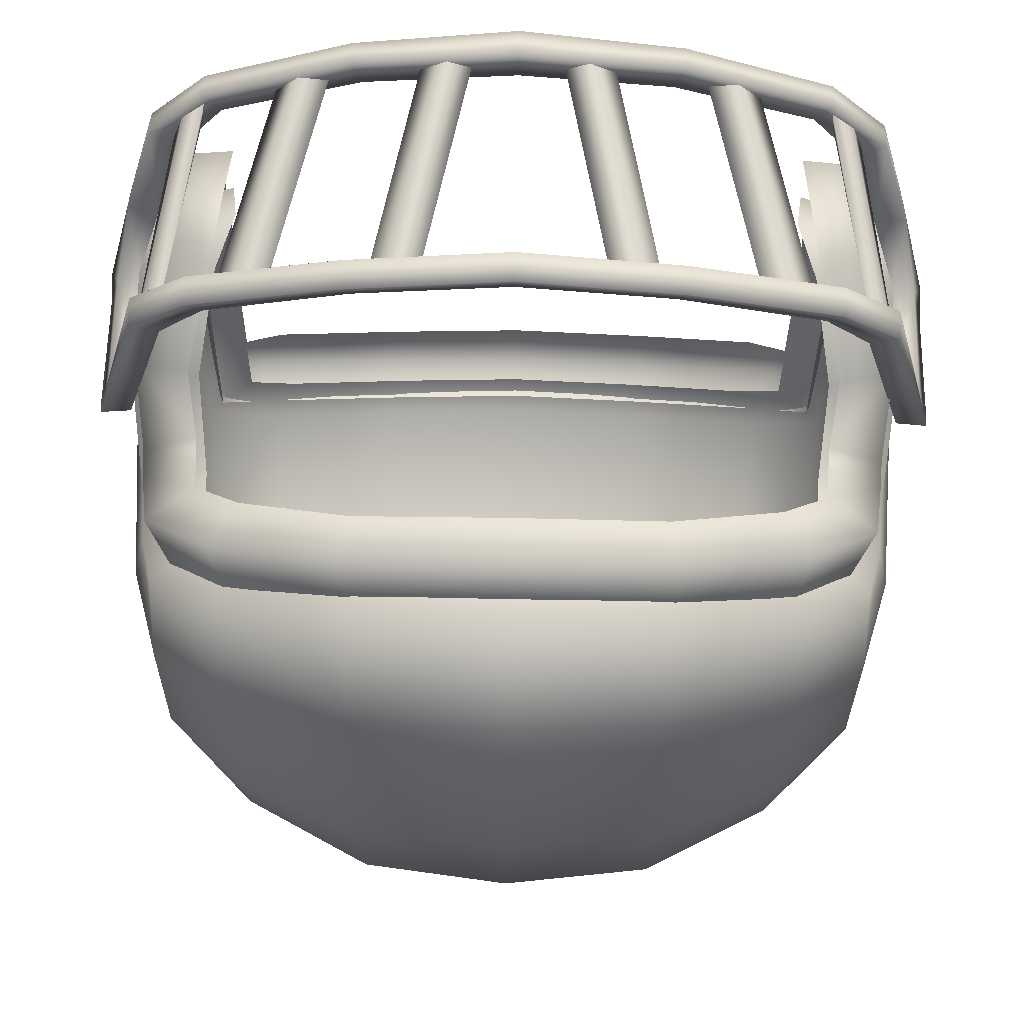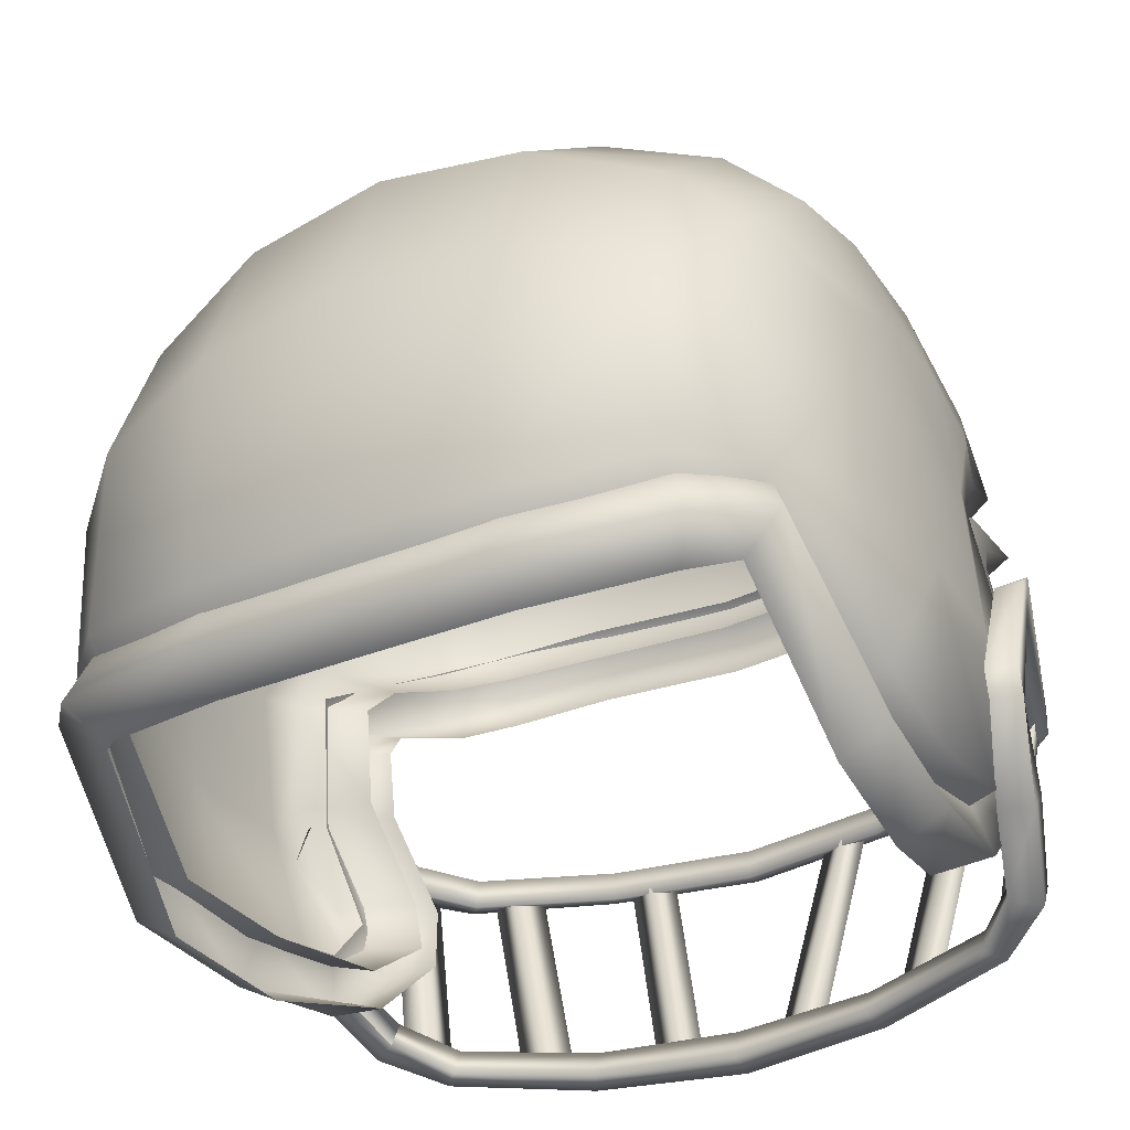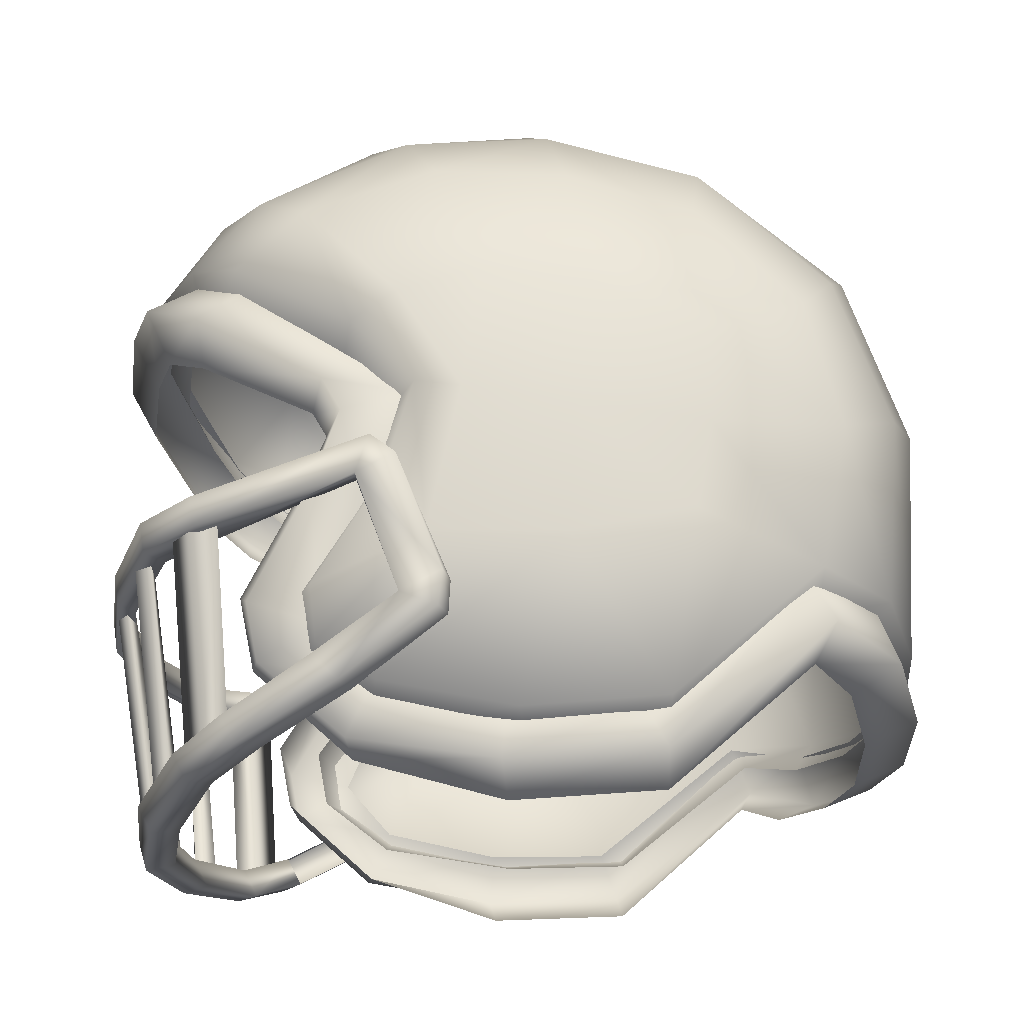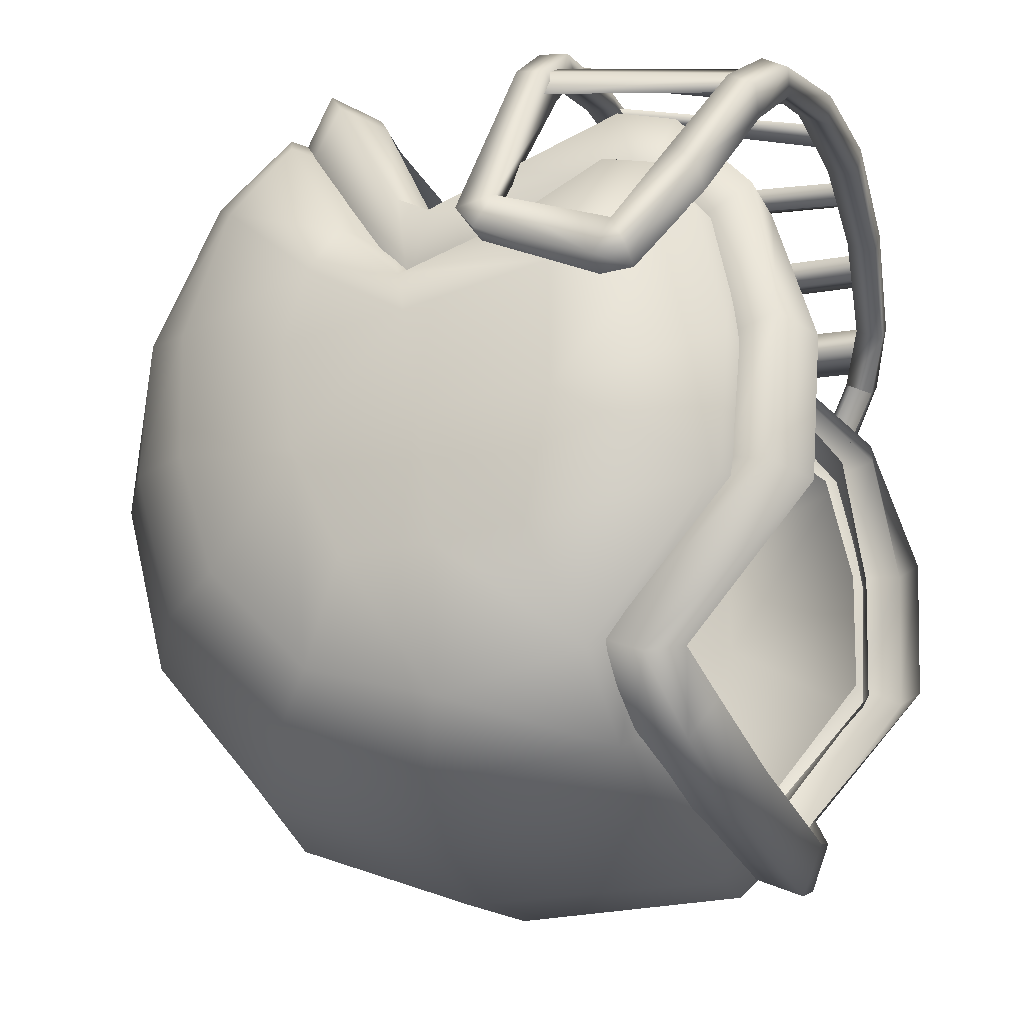
<metadata>
{"format":"obj","ext":"obj","renderer":"f3d","projection":"perspective","resolution":1024,"background":"white","views":[{"elev":78.6,"azim":-179.0,"up":"+Z"},{"elev":-33.4,"azim":-150.8,"up":"+Y"},{"elev":-18.8,"azim":88.7,"up":"+Y"},{"elev":-21.3,"azim":-73.6,"up":"+Z"}]}
</metadata>
<code>
o FootballHelmet.001_Cube.001
v 0.2586 1.079 0.61
v 0.2694 1.032 0.6944
v 0.254 0.9469 0.6484
v 0.4575 1.049 0.5652
v 0.4764 0.9997 0.6471
v 0.4341 0.9204 0.6091
v 0.5534 0.9999 0.4845
v 0.5905 0.9394 0.5516
v 0.5118 0.8823 0.5435
v 0.5921 0.8118 0.197
v 0.6253 0.8222 0.3423
v 0.5345 0.7956 0.3608
v 0.6321 0.7667 0.3109
v 0.5396 0.7533 0.3367
v 0.6251 0.5922 0.2698
v 0.6462 0.629 0.3556
v 0.5533 0.6457 0.3788
v 0.5846 0.422 0.337
v 0.6087 0.4508 0.4526
v 0.5124 0.4841 0.4702
v 0.5955 0.3564 0.4338
v 0.4993 0.3665 0.4468
v 0.5835 0.3263 0.2524
v 0.6076 0.2334 0.2931
v 0.5025 0.2216 0.284
v 0.5849 0.2813 0.04299
v 0.6319 0.1961 0.0506
v 0.5474 0.1485 0.03999
v 0.6063 0.2889 -0.1707
v 0.6533 0.2104 -0.2047
v 0.5688 0.162 -0.21
v 0.587 0.5027 -0.4358
v 0.6242 0.4224 -0.4768
v 0.5456 0.3717 -0.449
v 0.5003 0.4663 -0.56
v 0.5262 0.3775 -0.5911
v 0.4807 0.3375 -0.5146
v 0.2516 0.4396 -0.6234
v 0.262 0.3498 -0.6603
v 0.2505 0.3119 -0.5711
v 0.6144 0.5899 0.5506
v 0.6259 0.5885 0.5019
v 0.5758 0.5757 0.5767
v 0.5848 0.5753 0.5331
v 0.559 0.2252 0.5177
v 0.5212 0.2193 0.5469
v 0.5269 0.2285 0.5044
v 0.5744 0.2281 0.4749
v 0.3952 0.196 0.5792
v 0.346 0.1956 0.5723
v 0.3096 0.2001 0.6065
v 0.356 0.186 0.6112
v 0.4368 0.5498 0.6189
v 0.3938 0.5547 0.6486
v 0.4823 0.5623 0.6214
v 0.4483 0.566 0.6509
v 0.1943 0.5622 0.7101
v 0.2339 0.5603 0.6903
v 0.1486 0.548 0.7004
v 0.1896 0.5453 0.6768
v 0.1115 0.1691 0.6535
v 0.07357 0.1829 0.6407
v 0.1097 0.1803 0.6126
v 0.1571 0.1825 0.6336
v 0.6312 0.6159 0.5456
v 0.5851 0.6149 0.5136
v 0.6325 0.566 0.5384
v 0.5859 0.5591 0.5073
v 0.7173 0.6926 0.2601
v 0.6638 0.6899 0.2645
v 0.6238 0.3468 0.329
v 0.7021 0.6341 0.2827
v 0.5317 0.604 0.6339
v 0.5326 0.5542 0.6267
v 0.505 0.6029 0.6002
v 0.5055 0.5471 0.5939
v 0.2743 0.5938 0.7062
v 0.2602 0.5918 0.6746
v 0.2603 0.536 0.6683
v 0.2746 0.5439 0.6989
v 0.6216 0.263 0.4865
v 0.5735 0.2736 0.4524
v 0.6218 0.219 0.4619
v 0.573 0.2237 0.4266
v 0.6774 0.4117 0.1347
v 0.7272 0.4126 0.1507
v 0.5234 0.2248 0.5674
v 0.5235 0.1808 0.5428
v 0.4943 0.2357 0.5316
v 0.4939 0.1859 0.5058
v 0.2735 0.1944 0.6486
v 0.2559 0.2103 0.6046
v 0.256 0.1604 0.5788
v 0.2737 0.1504 0.624
v 0.6553 0.6373 0.2812
v 0.6742 0.3482 0.346
v 0.7236 0.6616 0.2191
v 0.6735 0.6623 0.2196
v 0.6199 0.3071 0.2837
v 0.6767 0.3074 0.3035
v 0.6647 0.4377 0.2018
v 0.7264 0.4697 0.144
v 0.6748 0.4672 0.1315
v 0.707 0.4399 0.2113
v 0.6485 0.8108 0.1925
v 0.5453 0.63 0.2887
v 0.2563 1.11 0.6466
v 0.5305 0.7936 0.243
v 0.6272 0.3819 0.3417
v 0.4829 0.3666 0.3739
v 0.2314 1.007 0.5943
v 0.5856 1.028 0.4908
v 0.502 0.9507 0.4804
v 0.6666 0.6295 0.2457
v 0.2521 1.257 0.5464
v 0.5881 1.135 0.3793
v 0.2504 1.412 0.2796
v 0.5847 1.213 0.1647
v 0.6332 0.3191 0.2473
v 0.2482 1.448 -0.003369
v 0.5885 1.205 -0.05626
v 0.251 1.158 -0.5662
v 0.5919 0.9741 -0.4453
v 0.6521 0.8989 -0.2829
v 0.2576 0.4613 -0.6564
v 0.6122 0.5134 -0.4612
v 0.6486 0.5995 -0.2597
v 0.5907 1.141 -0.2669
v 0.2517 1.372 -0.3056
v 0.5871 0.7627 -0.5062
v 0.6575 0.7438 -0.2821
v 0.2582 0.862 -0.6736
v 0.6434 0.2758 0.02308
v 0.6573 0.2916 -0.2117
v 0.5125 0.4712 0.394
v 0.5331 0.4539 -0.4562
v 0.533 0.2483 0.01393
v 0.5538 0.2585 -0.2113
v 0.2261 0.4073 -0.6067
v 0.6779 0.7661 -0.06214
v 0.6691 0.7945 0.1168
v 0.6705 0.5514 0.1716
v 0.5018 0.279 0.2547
v 0.4163 0.9865 0.549
v 0.471 1.075 0.5738
v 0.4636 1.207 0.4621
v 0.4596 1.325 0.2138
v 0.461 1.338 -0.02918
v 0.4656 1.067 -0.5129
v 0.4922 0.4912 -0.5847
v 0.4646 1.266 -0.2898
v 0.4745 0.8103 -0.6082
v 0.4588 0.4327 -0.5484
v 0.6476 0.4679 0.351
v 0.5211 0.8658 0.3156
v 0.6291 0.9213 0.2981
v 0.6489 0.9671 0.2232
v 0.652 0.9853 -0.09649
v 0.6818 0.5484 -0.05207
v 0.6502 1.007 0.09129
v 0 1.085 0.6444
v 0 1.037 0.729
v 0 0.952 0.6818
v -0.2586 1.079 0.61
v -0.2694 1.032 0.6944
v -0.254 0.9469 0.6484
v -0.4575 1.049 0.5652
v -0.4764 0.9997 0.6471
v -0.4341 0.9204 0.6091
v -0.5534 0.9999 0.4845
v -0.5905 0.9394 0.5516
v -0.5118 0.8823 0.5435
v -0.5921 0.8118 0.197
v -0.6253 0.8222 0.3423
v -0.5345 0.7956 0.3608
v -0.6321 0.7667 0.3109
v -0.5396 0.7533 0.3367
v -0.6251 0.5922 0.2698
v -0.6462 0.629 0.3556
v -0.5533 0.6457 0.3788
v -0.5846 0.422 0.337
v -0.6087 0.4508 0.4526
v -0.5124 0.4841 0.4702
v -0.5955 0.3564 0.4338
v -0.4993 0.3665 0.4468
v -0.5835 0.3263 0.2524
v -0.6076 0.2334 0.2931
v -0.5025 0.2216 0.284
v -0.5849 0.2813 0.04299
v -0.6319 0.1961 0.0506
v -0.5474 0.1485 0.03999
v -0.6063 0.2889 -0.1707
v -0.6533 0.2104 -0.2047
v -0.5688 0.162 -0.21
v -0.587 0.5027 -0.4358
v -0.6242 0.4224 -0.4768
v -0.5456 0.3717 -0.449
v -0.5003 0.4663 -0.56
v -0.5262 0.3775 -0.5911
v -0.4807 0.3375 -0.5146
v -0.2516 0.4396 -0.6234
v -0.262 0.3498 -0.6603
v -0.2505 0.3119 -0.5711
v 0 0.3368 -0.6795
v 0 0.4267 -0.6423
v 0 0.2992 -0.5896
v -0.6144 0.5899 0.5506
v -0.6259 0.5885 0.5019
v -0.5758 0.5757 0.5767
v -0.5848 0.5753 0.5331
v -0.559 0.2252 0.5177
v -0.5212 0.2193 0.5469
v -0.5269 0.2285 0.5044
v -0.5744 0.2281 0.4749
v -0.3952 0.196 0.5792
v -0.346 0.1956 0.5723
v -0.3096 0.2001 0.6065
v -0.356 0.186 0.6112
v -0.4368 0.5498 0.6189
v -0.3938 0.5547 0.6486
v -0.4823 0.5623 0.6214
v -0.4483 0.566 0.6509
v -0.1943 0.5622 0.7101
v -0.2339 0.5603 0.6903
v -0.1486 0.548 0.7004
v -0.1896 0.5453 0.6768
v -0.1115 0.1691 0.6535
v -0.07357 0.1829 0.6407
v -0.1097 0.1803 0.6126
v -0.1571 0.1825 0.6336
v -0.6312 0.6159 0.5456
v -0.5851 0.6149 0.5136
v -0.6325 0.566 0.5384
v -0.5859 0.5591 0.5073
v -0.7173 0.6926 0.2601
v -0.6638 0.6899 0.2645
v -0.6238 0.3468 0.329
v -0.7021 0.6341 0.2827
v 0 0.5864 0.7407
v 0 0.5848 0.7044
v 0 0.5365 0.7335
v 0 0.529 0.6981
v -0.5317 0.604 0.6339
v -0.5326 0.5542 0.6267
v -0.505 0.6029 0.6002
v -0.5055 0.5471 0.5939
v -0.2743 0.5938 0.7062
v -0.2602 0.5918 0.6746
v -0.2603 0.536 0.6683
v -0.2746 0.5439 0.6989
v -0.6216 0.263 0.4865
v -0.5735 0.2736 0.4524
v -0.6218 0.219 0.4619
v -0.573 0.2237 0.4266
v -0.6774 0.4117 0.1347
v -0.7272 0.4126 0.1507
v 0 0.1861 0.6761
v 0 0.2028 0.6272
v 0 0.1401 0.6624
v 0 0.1509 0.6123
v -0.5234 0.2248 0.5674
v -0.5235 0.1808 0.5428
v -0.4943 0.2357 0.5316
v -0.4939 0.1859 0.5058
v -0.2735 0.1944 0.6486
v -0.2559 0.2103 0.6046
v -0.256 0.1604 0.5788
v -0.2737 0.1504 0.624
v -0.6553 0.6373 0.2812
v -0.6742 0.3482 0.346
v -0.7236 0.6616 0.2191
v -0.6735 0.6623 0.2196
v -0.6199 0.3071 0.2837
v -0.6767 0.3074 0.3035
v -0.6647 0.4377 0.2018
v -0.7264 0.4697 0.144
v -0.6748 0.4672 0.1315
v -0.707 0.4399 0.2113
v -0.6485 0.8108 0.1925
v -0.5453 0.63 0.2887
v 0 1.115 0.6811
v -0.2563 1.11 0.6466
v -0.5305 0.7936 0.243
v -0.6272 0.3819 0.3417
v -0.4829 0.3666 0.3739
v 0 1.014 0.6219
v -0.2314 1.007 0.5943
v -0.5856 1.028 0.4908
v -0.502 0.9507 0.4804
v -0.6666 0.6295 0.2457
v 0 1.277 0.5762
v -0.2521 1.257 0.5464
v -0.5881 1.135 0.3793
v 0 1.434 0.3091
v -0.2504 1.412 0.2796
v -0.5847 1.213 0.1647
v -0.6332 0.3191 0.2473
v 0 1.479 0.01308
v -0.2482 1.448 -0.003369
v -0.5885 1.205 -0.05626
v 0 1.191 -0.5834
v -0.251 1.158 -0.5662
v -0.5919 0.9741 -0.4453
v -0.6521 0.8989 -0.2829
v 0 0.4462 -0.6866
v -0.2576 0.4613 -0.6564
v -0.6122 0.5134 -0.4612
v -0.6486 0.5995 -0.2597
v -0.5907 1.141 -0.2669
v -0.2517 1.372 -0.3056
v 0 1.401 -0.3161
v -0.5871 0.7627 -0.5062
v -0.6575 0.7438 -0.2821
v -0.2582 0.862 -0.6736
v 0 0.886 -0.6984
v -0.6434 0.2758 0.02308
v -0.6573 0.2916 -0.2117
v -0.5125 0.4712 0.394
v -0.5331 0.4539 -0.4562
v -0.533 0.2483 0.01393
v -0.5538 0.2585 -0.2113
v 0 0.3955 -0.6248
v -0.2261 0.4073 -0.6067
v -0.6779 0.7661 -0.06214
v -0.6691 0.7945 0.1168
v -0.6705 0.5514 0.1716
v -0.5018 0.279 0.2547
v -0.4163 0.9865 0.549
v -0.471 1.075 0.5738
v -0.4636 1.207 0.4621
v -0.4596 1.325 0.2138
v -0.461 1.338 -0.02918
v -0.4656 1.067 -0.5129
v -0.4922 0.4912 -0.5847
v -0.4646 1.266 -0.2898
v -0.4745 0.8103 -0.6082
v -0.4588 0.4327 -0.5484
v -0.6476 0.4679 0.351
v -0.5211 0.8658 0.3156
v -0.6291 0.9213 0.2981
v -0.6489 0.9671 0.2232
v -0.652 0.9853 -0.09649
v -0.6818 0.5484 -0.05207
v -0.6502 1.007 0.09129
f 162 2 1 161
f 163 3 2 162
f 2 5 4 1
f 3 6 5 2
f 5 8 7 4
f 6 9 8 5
f 8 11 10 7
f 9 12 11 8
f 12 14 13 11
f 14 17 16 13
f 16 19 18 15
f 17 20 19 16
f 20 22 21 19
f 22 25 24 21
f 24 27 26 23
f 25 28 27 24
f 27 30 29 26
f 28 31 30 27
f 30 33 32 29
f 31 34 33 30
f 33 36 35 32
f 34 37 36 33
f 36 39 38 35
f 37 40 39 36
f 39 204 205 38
f 40 206 204 39
f 11 13 10
f 13 16 15 10
f 19 21 18
f 21 24 23 18
f 44 42 48 47
f 43 44 47 46
f 41 43 46 45
f 42 41 45 48
f 54 53 50 51
f 53 55 49 50
f 55 56 52 49
f 56 54 51 52
f 60 58 64 63
f 59 60 63 62
f 57 59 62 61
f 58 57 61 64
f 67 72 69 65
f 65 69 70 66
f 80 77 239 241
f 77 78 240 239
f 78 79 242 240
f 79 80 241 242
f 68 67 74 76
f 66 68 76 75
f 65 66 75 73
f 67 65 73 74
f 76 74 80 79
f 75 76 79 78
f 73 75 78 77
f 74 73 77 80
f 99 85 86 100
f 94 91 257 259
f 91 92 258 257
f 92 93 260 258
f 93 94 259 260
f 84 83 88 90
f 82 84 90 89
f 81 82 89 87
f 83 81 87 88
f 90 88 94 93
f 89 90 93 92
f 87 89 92 91
f 88 87 91 94
f 102 86 85 103
f 83 100 96 81
f 69 97 98 70
f 84 99 100 83
f 81 96 71 82
f 68 66 70 95
f 68 95 72 67
f 72 97 69
f 72 104 102 97
f 95 101 104 72
f 97 102 103 98
f 100 86 104 96
f 96 104 101 71
f 104 86 102
f 154 135 110 109
f 281 286 111 107
f 105 108 106 114
f 156 112 113 155
f 145 107 111 144
f 156 157 116 112
f 145 146 115 107
f 281 107 115 291
f 105 114 142 141
f 146 147 117 115
f 291 115 117 294
f 147 148 120 117
f 294 117 120 298
f 151 149 122 129
f 311 129 122 301
f 152 150 125 132
f 315 132 125 305
f 298 120 129 311
f 148 151 129 120
f 301 122 132 315
f 149 152 132 122
f 126 134 138 136
f 134 133 137 138
f 305 125 139 322
f 150 126 136 153
f 133 119 143 137
f 157 160 118 116
f 160 158 121 118
f 125 150 153 139
f 123 130 152 149
f 121 128 151 148
f 130 126 150 152
f 128 123 149 151
f 118 121 148 147
f 116 118 147 146
f 112 116 146 145
f 112 145 144 113
f 119 109 110 143
f 114 106 135 154
f 105 156 155 108
f 131 127 126 130
f 124 131 130 123
f 154 142 114
f 141 160 157
f 105 141 157 156
f 109 119 142 154
f 119 133 159 142
f 158 128 121
f 158 124 123 128
f 131 124 158 140
f 142 159 140 141
f 141 140 158 160
f 133 134 159
f 127 159 134 126
f 127 131 140 159
f 162 161 164 165
f 163 162 165 166
f 165 164 167 168
f 166 165 168 169
f 168 167 170 171
f 169 168 171 172
f 171 170 173 174
f 172 171 174 175
f 175 174 176 177
f 177 176 179 180
f 179 178 181 182
f 180 179 182 183
f 183 182 184 185
f 185 184 187 188
f 187 186 189 190
f 188 187 190 191
f 190 189 192 193
f 191 190 193 194
f 193 192 195 196
f 194 193 196 197
f 196 195 198 199
f 197 196 199 200
f 199 198 201 202
f 200 199 202 203
f 202 201 205 204
f 203 202 204 206
f 174 173 176
f 176 173 178 179
f 182 181 184
f 184 181 186 187
f 210 213 214 208
f 209 212 213 210
f 207 211 212 209
f 208 214 211 207
f 220 217 216 219
f 219 216 215 221
f 221 215 218 222
f 222 218 217 220
f 226 229 230 224
f 225 228 229 226
f 223 227 228 225
f 224 230 227 223
f 233 231 235 238
f 231 232 236 235
f 250 241 239 247
f 247 239 240 248
f 248 240 242 249
f 249 242 241 250
f 234 246 244 233
f 232 245 246 234
f 231 243 245 232
f 233 244 243 231
f 246 249 250 244
f 245 248 249 246
f 243 247 248 245
f 244 250 247 243
f 273 274 256 255
f 268 259 257 265
f 265 257 258 266
f 266 258 260 267
f 267 260 259 268
f 254 264 262 253
f 252 263 264 254
f 251 261 263 252
f 253 262 261 251
f 264 267 268 262
f 263 266 267 264
f 261 265 266 263
f 262 268 265 261
f 276 277 255 256
f 253 251 270 274
f 235 236 272 271
f 254 253 274 273
f 251 252 237 270
f 234 269 236 232
f 234 233 238 269
f 238 235 271
f 238 271 276 278
f 269 238 278 275
f 271 272 277 276
f 274 270 278 256
f 270 237 275 278
f 278 276 256
f 338 284 285 318
f 281 282 287 286
f 279 290 280 283
f 340 339 289 288
f 329 328 287 282
f 340 288 293 341
f 329 282 292 330
f 281 291 292 282
f 279 325 326 290
f 330 292 295 331
f 291 294 295 292
f 331 295 299 332
f 294 298 299 295
f 335 310 302 333
f 311 301 302 310
f 336 314 306 334
f 315 305 306 314
f 298 311 310 299
f 332 299 310 335
f 301 315 314 302
f 333 302 314 336
f 307 319 321 317
f 317 321 320 316
f 305 322 323 306
f 334 337 319 307
f 316 320 327 297
f 341 293 296 344
f 344 296 300 342
f 306 323 337 334
f 303 333 336 312
f 300 332 335 309
f 312 336 334 307
f 309 335 333 303
f 296 331 332 300
f 293 330 331 296
f 288 329 330 293
f 288 289 328 329
f 297 327 285 284
f 290 338 318 280
f 279 283 339 340
f 313 312 307 308
f 304 303 312 313
f 338 290 326
f 325 341 344
f 279 340 341 325
f 284 338 326 297
f 297 326 343 316
f 342 300 309
f 342 309 303 304
f 313 324 342 304
f 326 325 324 343
f 325 344 342 324
f 316 343 317
f 308 307 317 343
f 308 343 324 313

</code>
